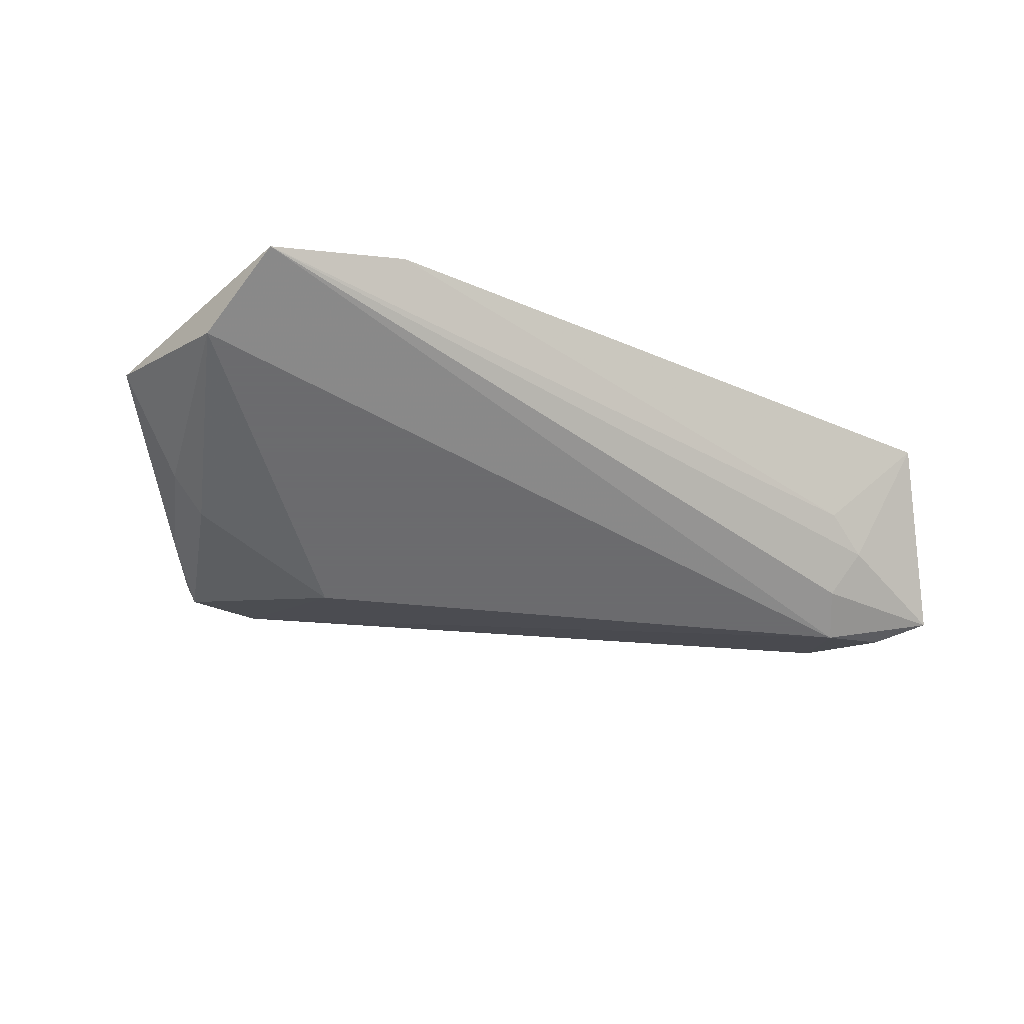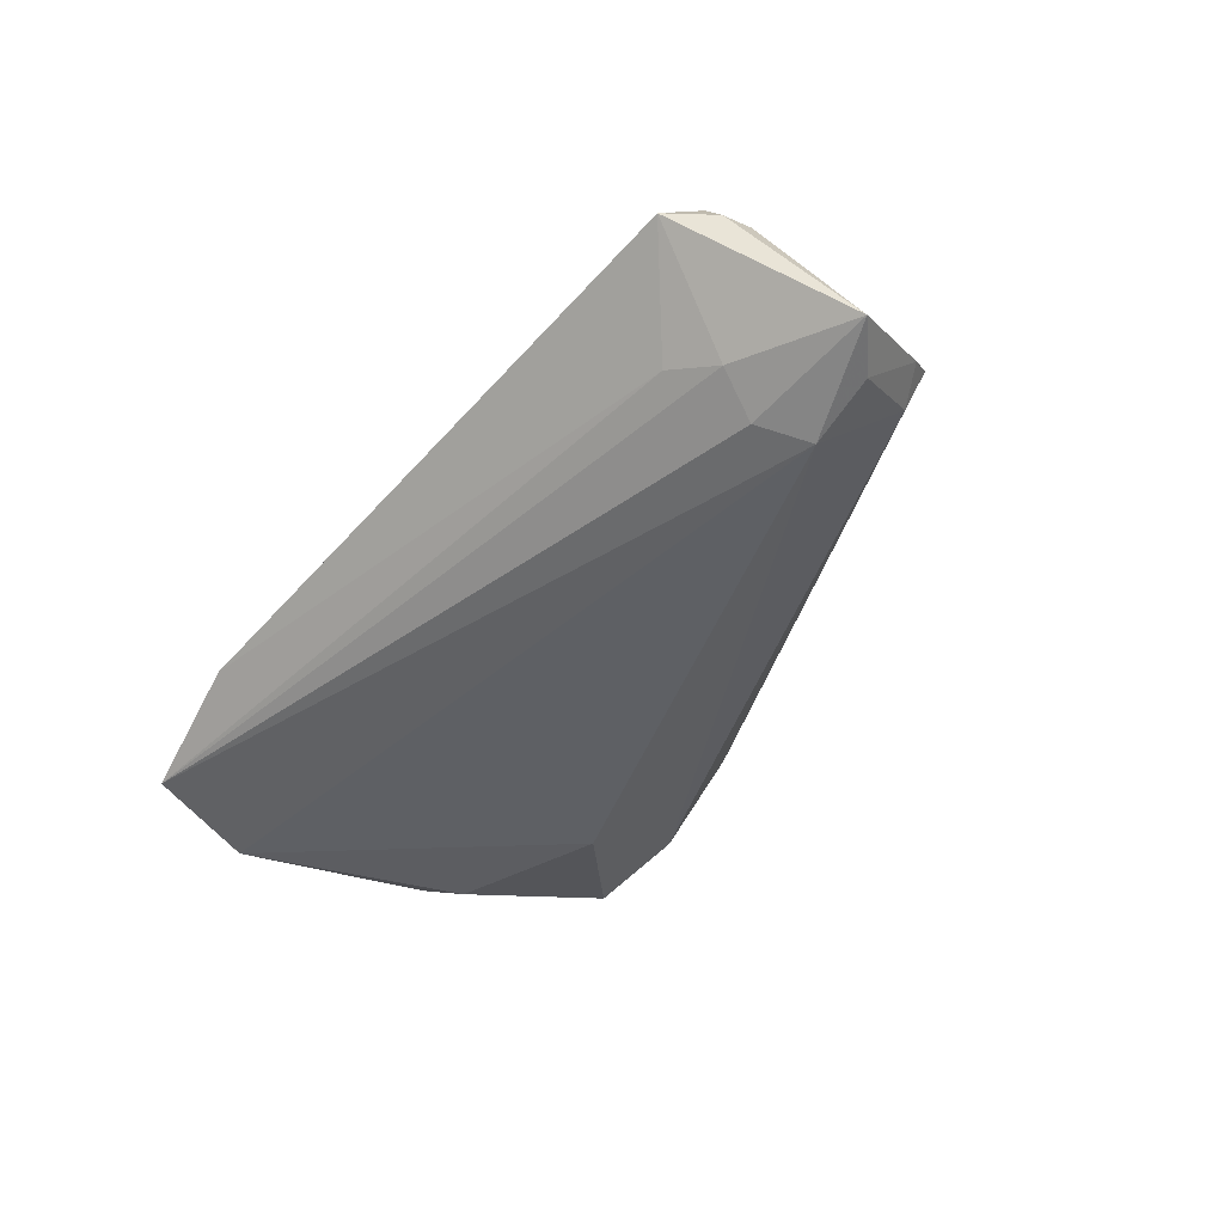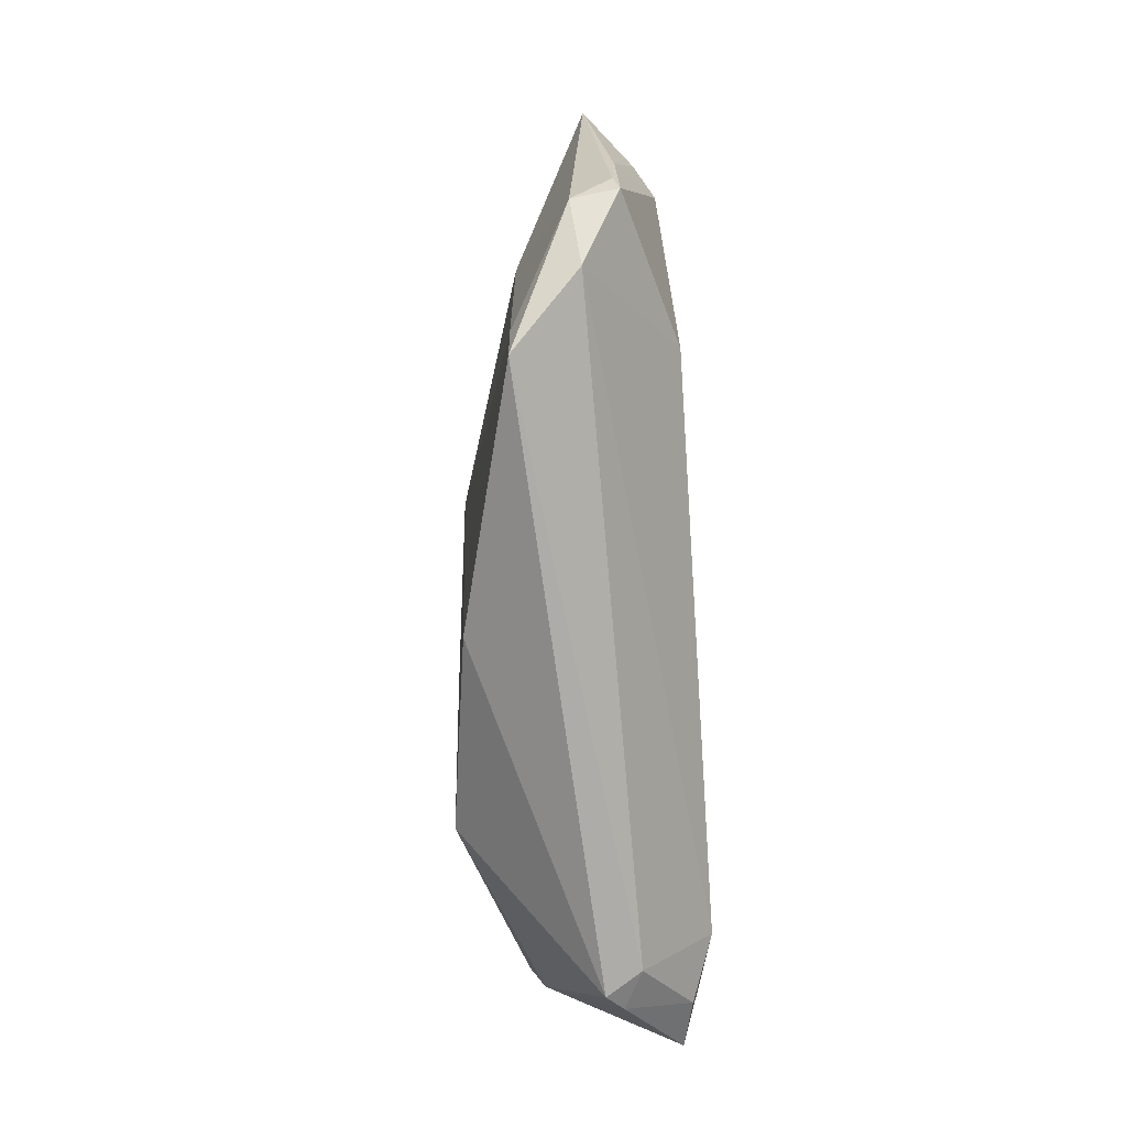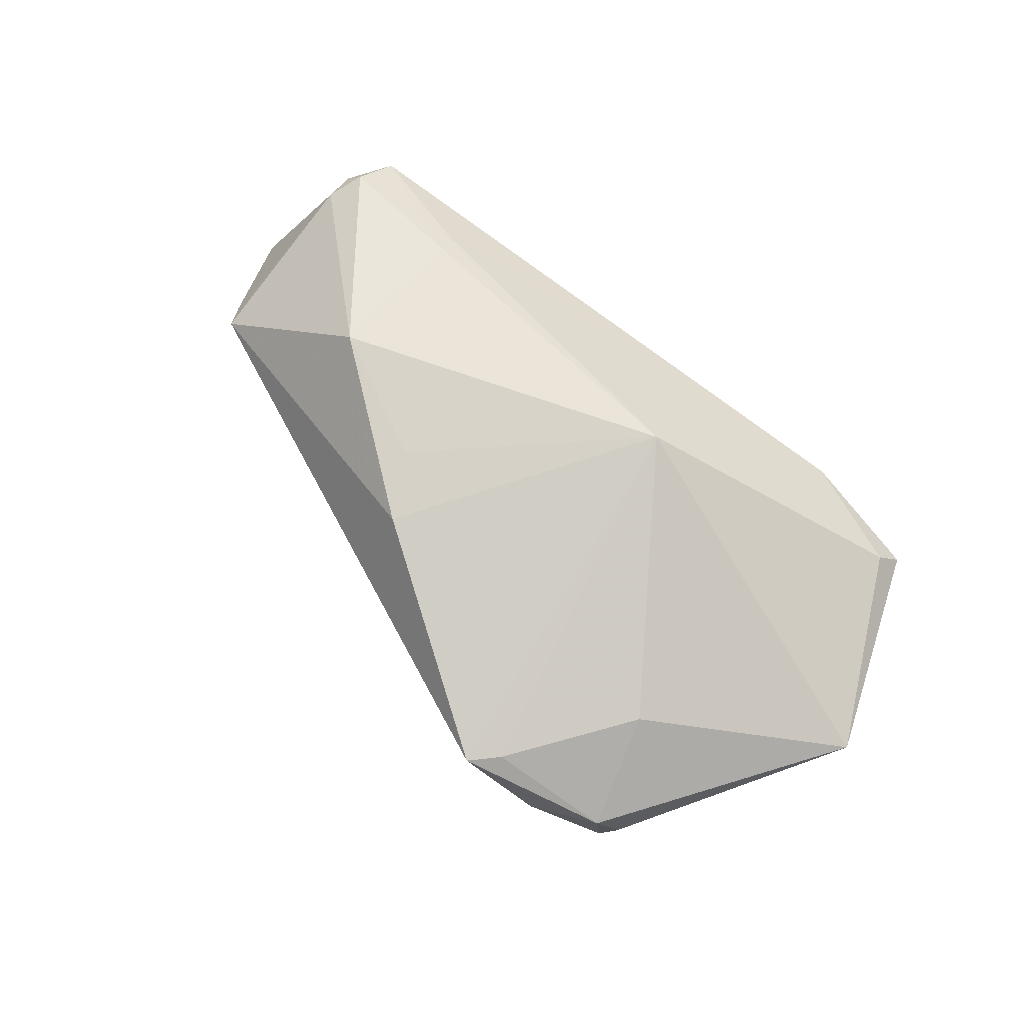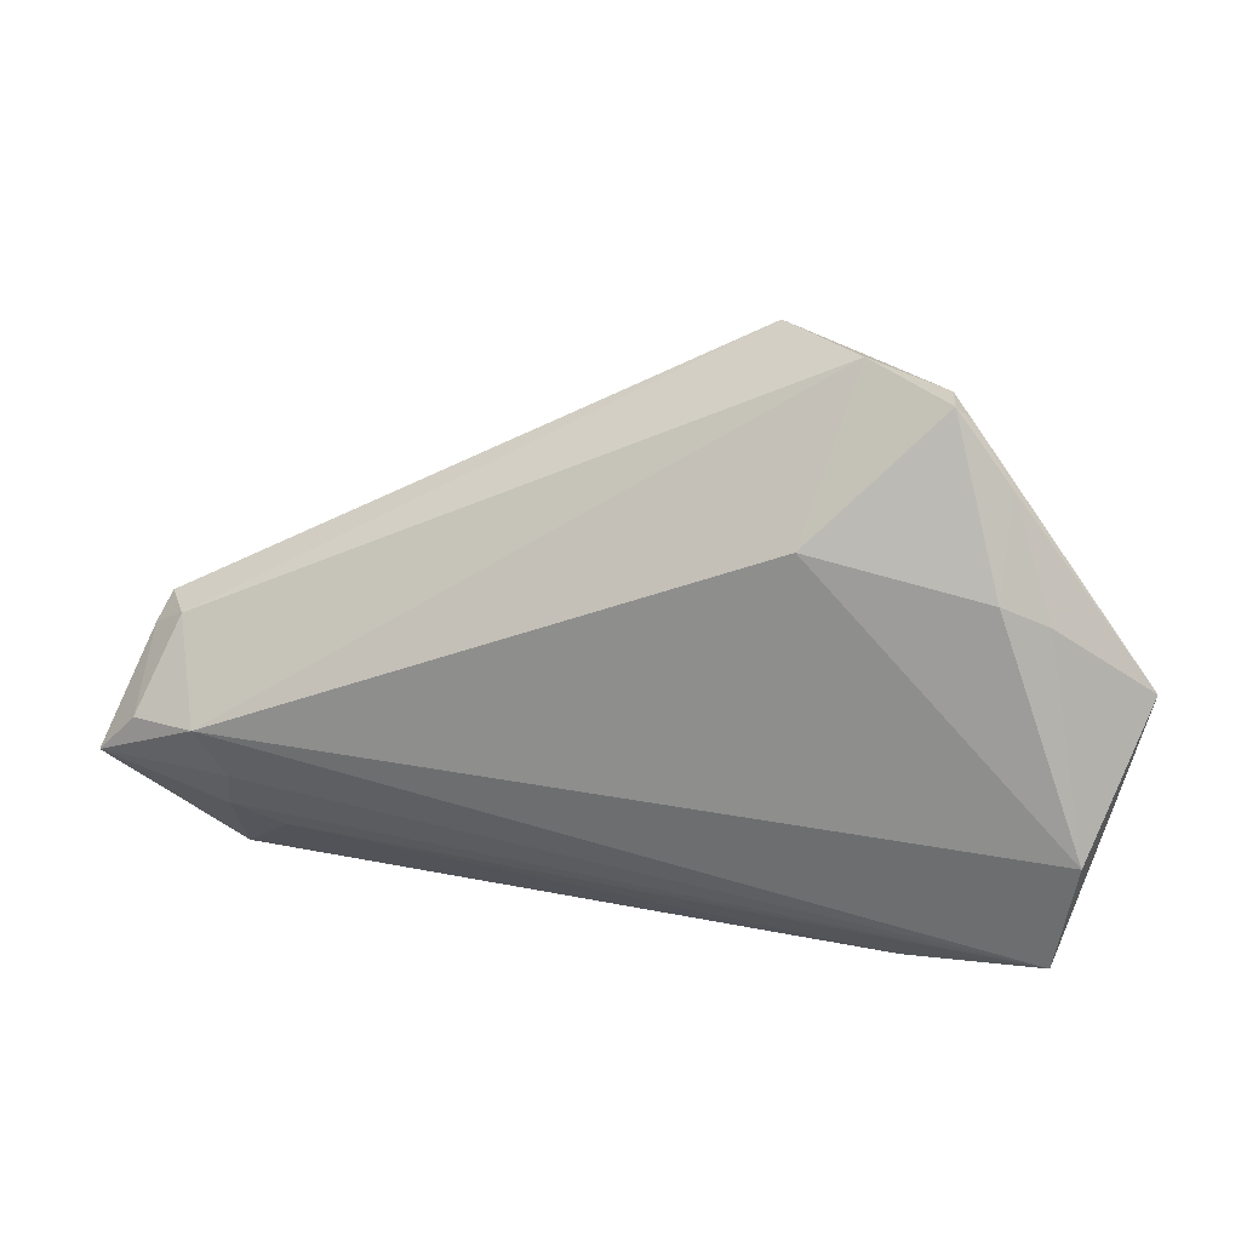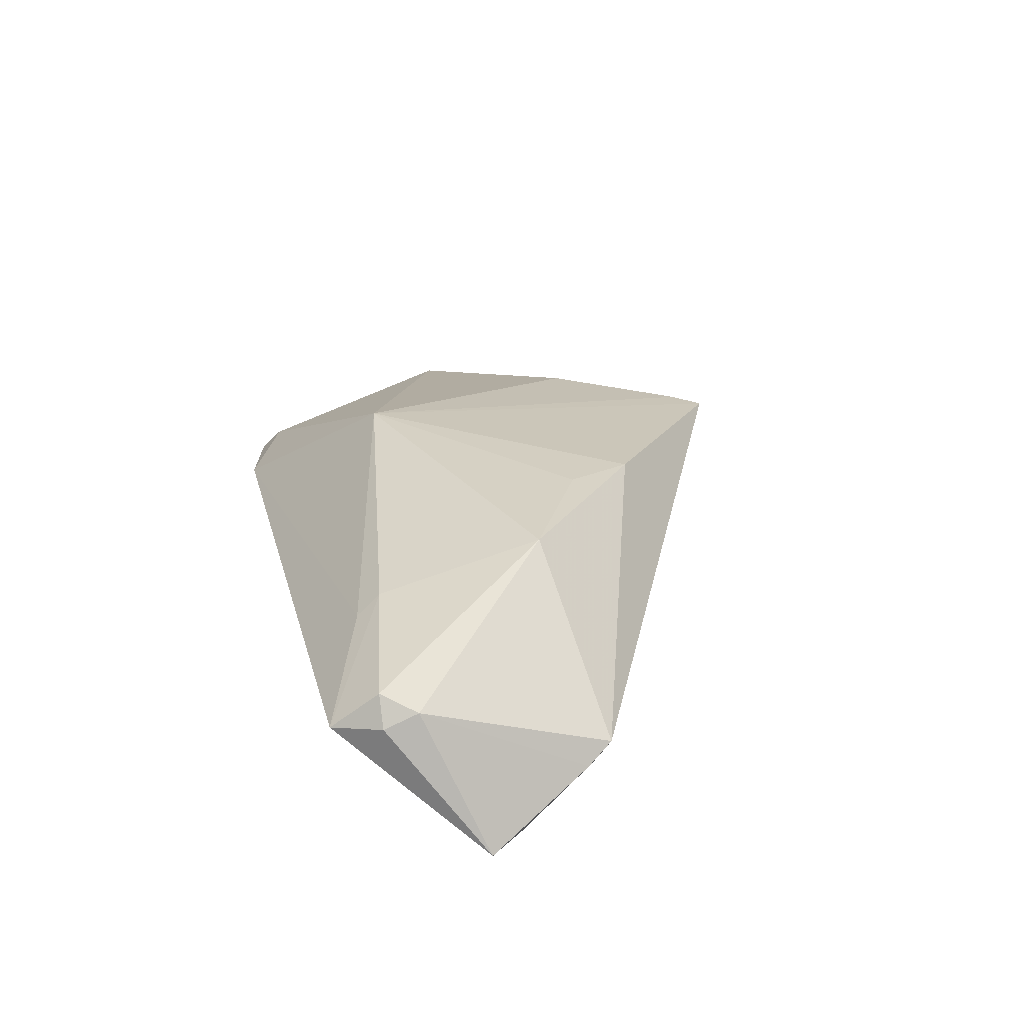
<metadata>
{"format":"obj","ext":"obj","renderer":"f3d","projection":"perspective","resolution":1024,"background":"white","views":[{"elev":-53.5,"azim":-27.6,"up":"+Z"},{"elev":-43.1,"azim":49.2,"up":"+Z"},{"elev":78.3,"azim":86.1,"up":"+Y"},{"elev":72.6,"azim":-144.8,"up":"+Z"},{"elev":22.3,"azim":-167.3,"up":"+Y"},{"elev":32.0,"azim":76.2,"up":"+Z"}]}
</metadata>
<code>
v 0.02862 -0.02587 0.006766
v -0.01862 0.02873 0.004257
v 0.05004 -0.003246 -0.003355
v -0.0393 0.01009 -0.01303
v 0.02882 -0.003763 0.0142
v 0.04868 -0.0002302 -0.001333
v -0.01158 -0.01649 0.01125
v 0.0468 -0.02618 0.003776
v 0.04225 -0.01047 -0.0142
v -0.04422 0.007585 -0.01101
v -0.01529 0.03172 0.004539
v -0.05459 -0.000418 -0.006034
v -0.04882 -0.01593 -0.0142
v 0.04674 -0.02208 0.005324
v -0.02007 0.01439 -0.0142
v -0.03096 -0.03172 -0.006698
v -0.03026 0.01429 0.00319
v -0.02463 0.03076 -0.003567
v -0.04427 -0.02629 -0.008248
v 0.03912 -0.01604 -0.01271
v -0.03969 0.0201 -0.00823
v 0.02812 -0.02303 0.009065
v 0.03517 -0.02385 -0.007274
v -0.03384 0.02787 -0.008271
v 0.04347 -0.03172 0.002611
v 0.04609 -0.001025 -0.00562
v 0.04984 -0.01086 -0.01144
v -0.03311 0.02768 -0.002829
v 0.01374 0.004541 0.0125
v -0.03565 0.02619 -0.007596
v 0.009973 0.01261 0.01146
v 0.05459 -0.01562 -0.01024
v 0.04064 -0.02098 -0.009185
v -0.04646 -0.02862 -0.01173
v 0.04439 -0.0261 0.007022
f 31 6 11
f 5 6 31
f 7 19 16
f 12 19 7
f 7 17 12
f 7 31 11
f 32 25 33
f 14 6 5
f 12 17 28
f 18 28 11
f 24 28 18
f 15 24 18
f 9 13 15
f 15 18 9
f 4 24 15
f 15 13 4
f 4 21 24
f 16 19 34
f 13 9 34
f 12 13 34
f 34 19 12
f 5 7 22
f 16 25 1
f 1 7 16
f 25 22 1
f 1 22 7
f 5 31 29
f 29 7 5
f 31 7 29
f 23 25 16
f 23 33 25
f 16 34 23
f 23 34 33
f 8 25 32
f 32 14 8
f 11 28 2
f 2 28 17
f 2 7 11
f 17 7 2
f 3 14 32
f 6 14 3
f 26 9 18
f 11 6 26
f 26 18 11
f 6 3 26
f 30 28 24
f 24 21 30
f 12 28 30
f 30 21 12
f 12 21 10
f 21 4 10
f 10 13 12
f 10 4 13
f 33 34 20
f 20 34 9
f 32 33 20
f 20 9 32
f 35 22 25
f 25 8 35
f 35 8 14
f 35 14 5
f 5 22 35
f 32 9 27
f 9 26 27
f 27 3 32
f 27 26 3

</code>
